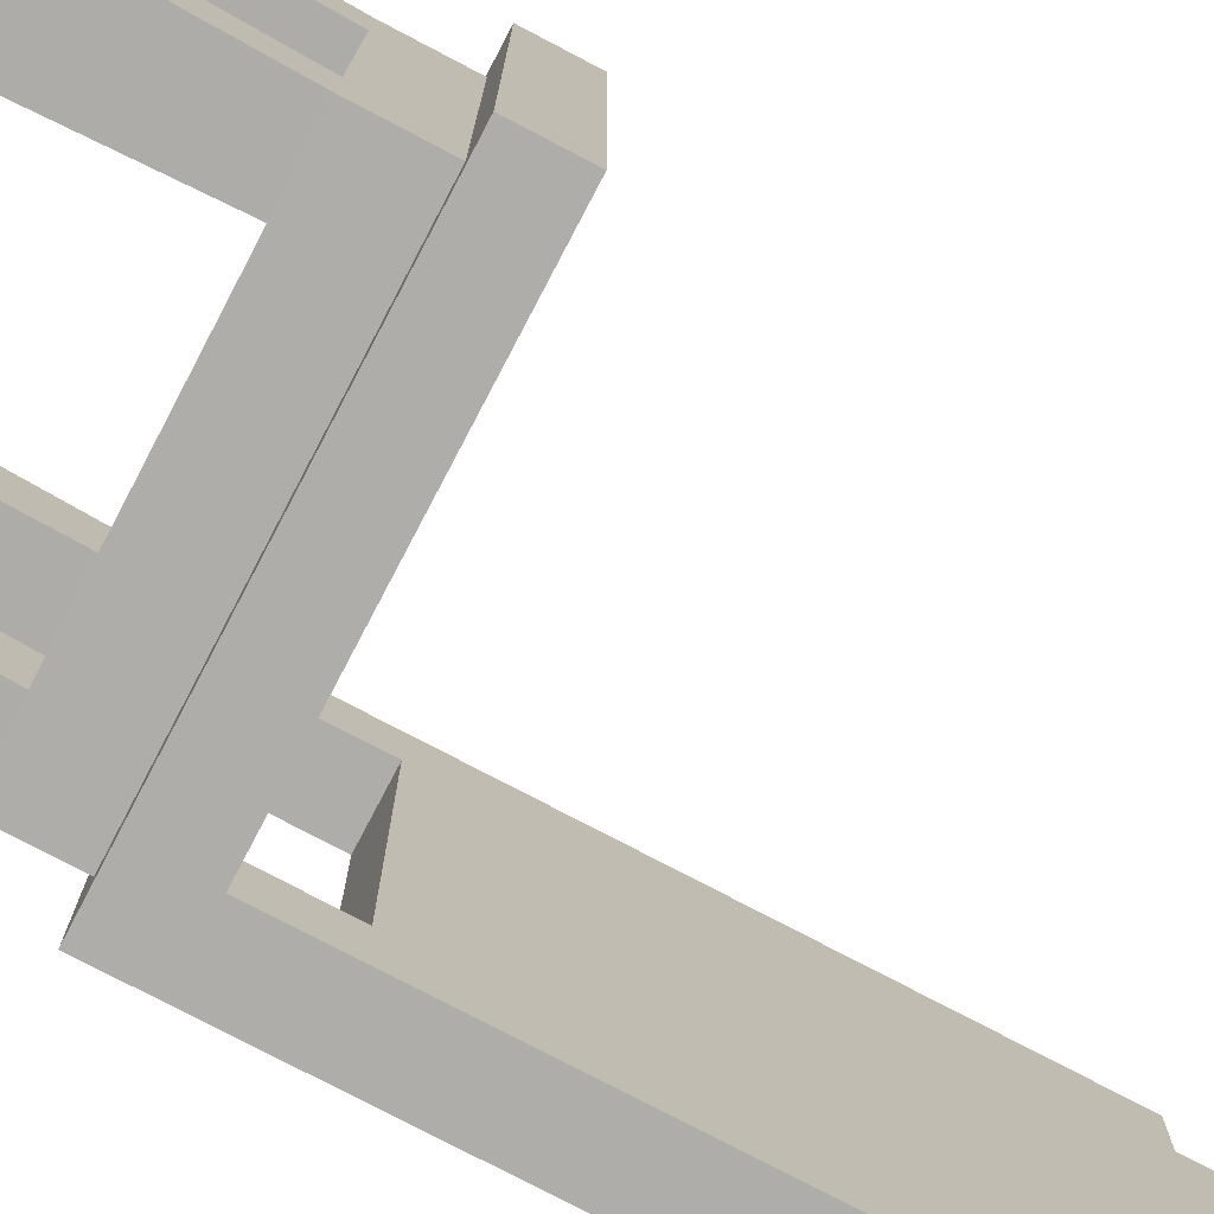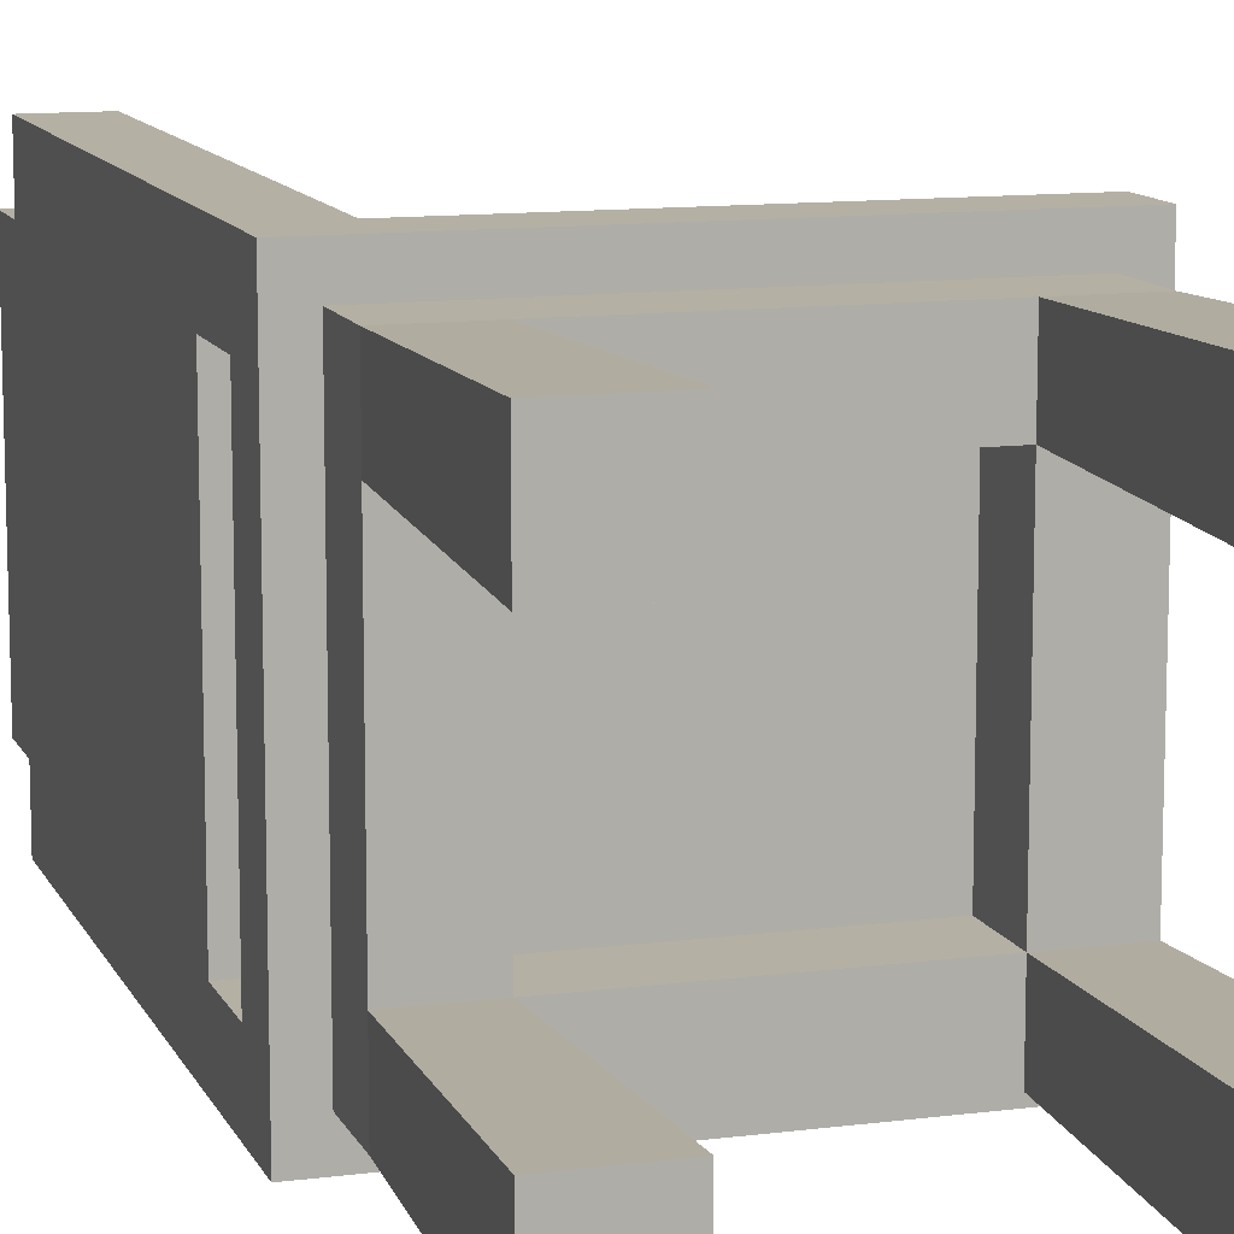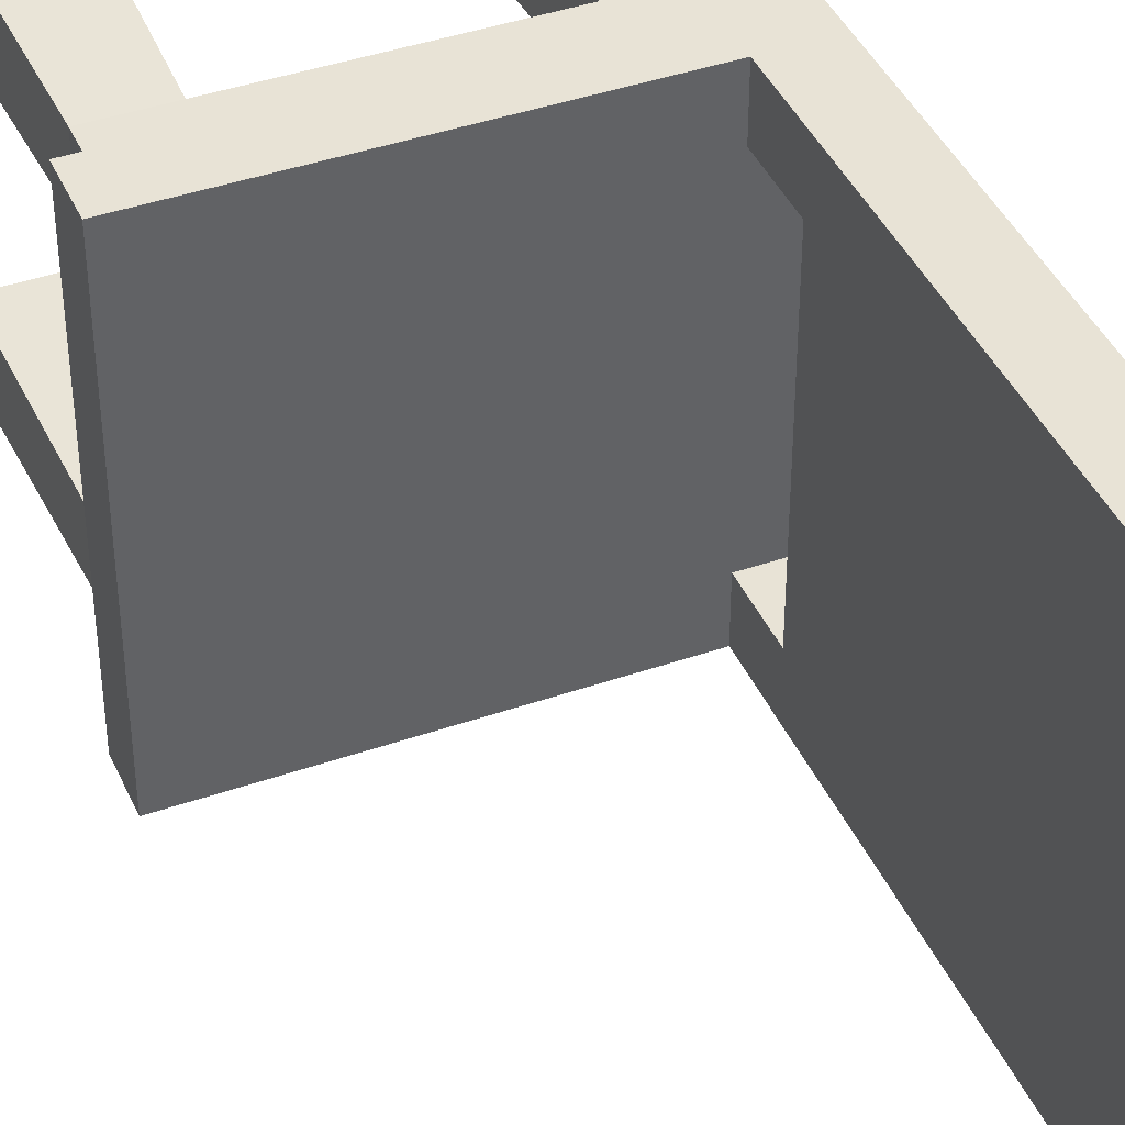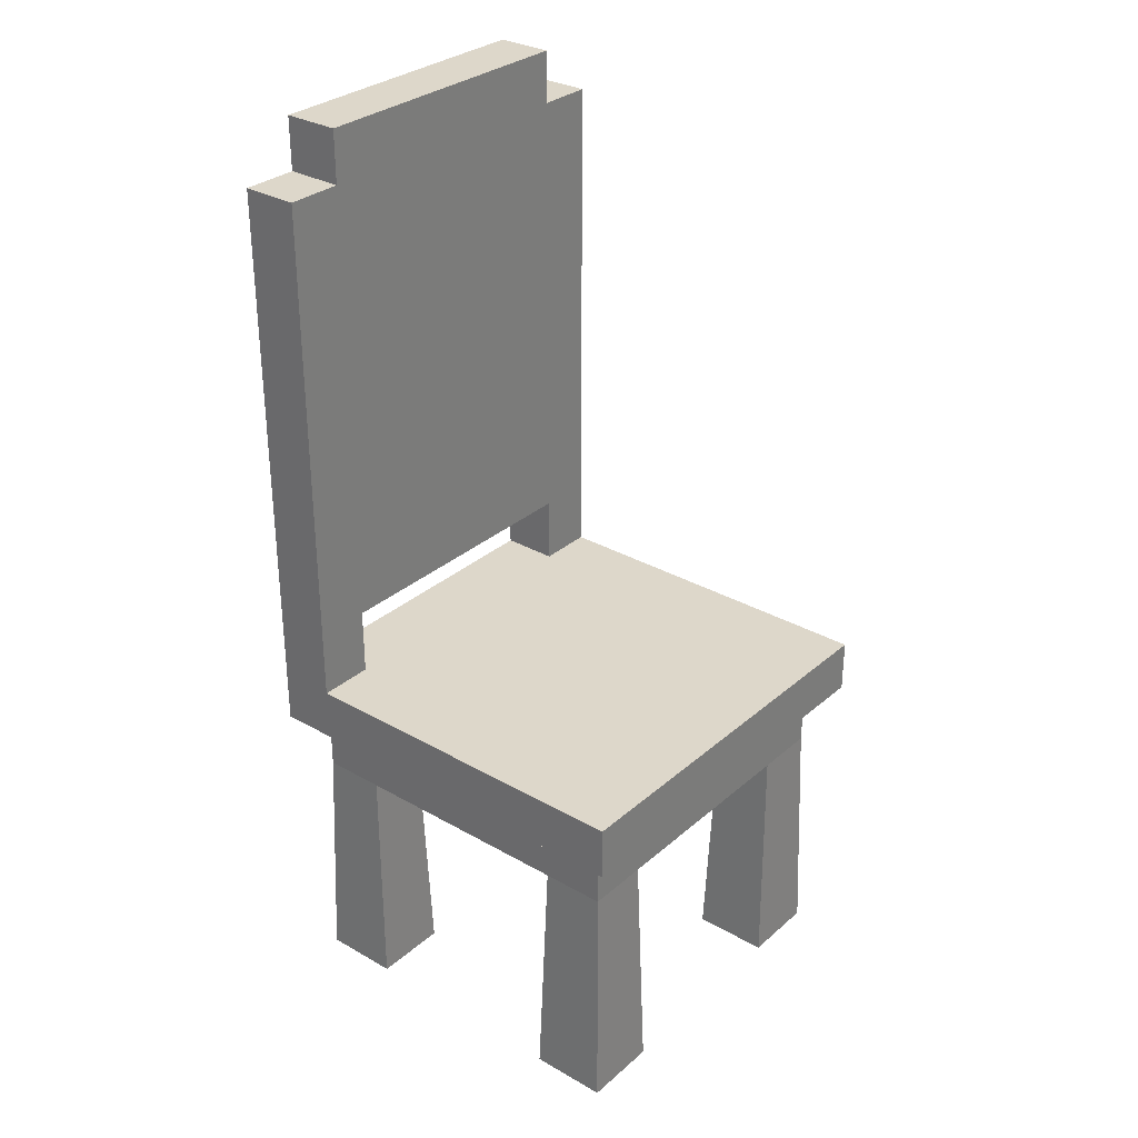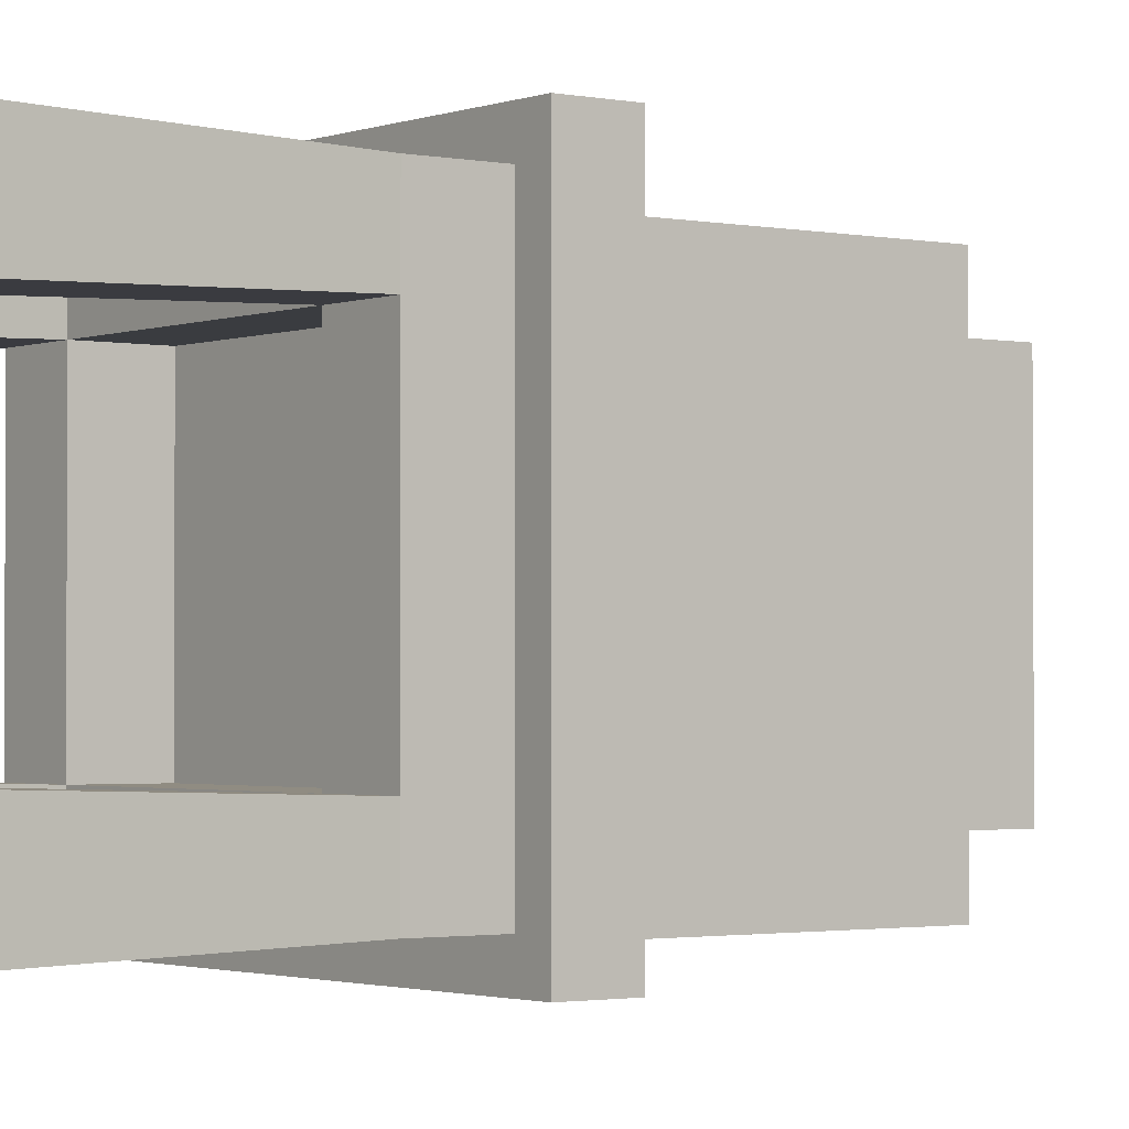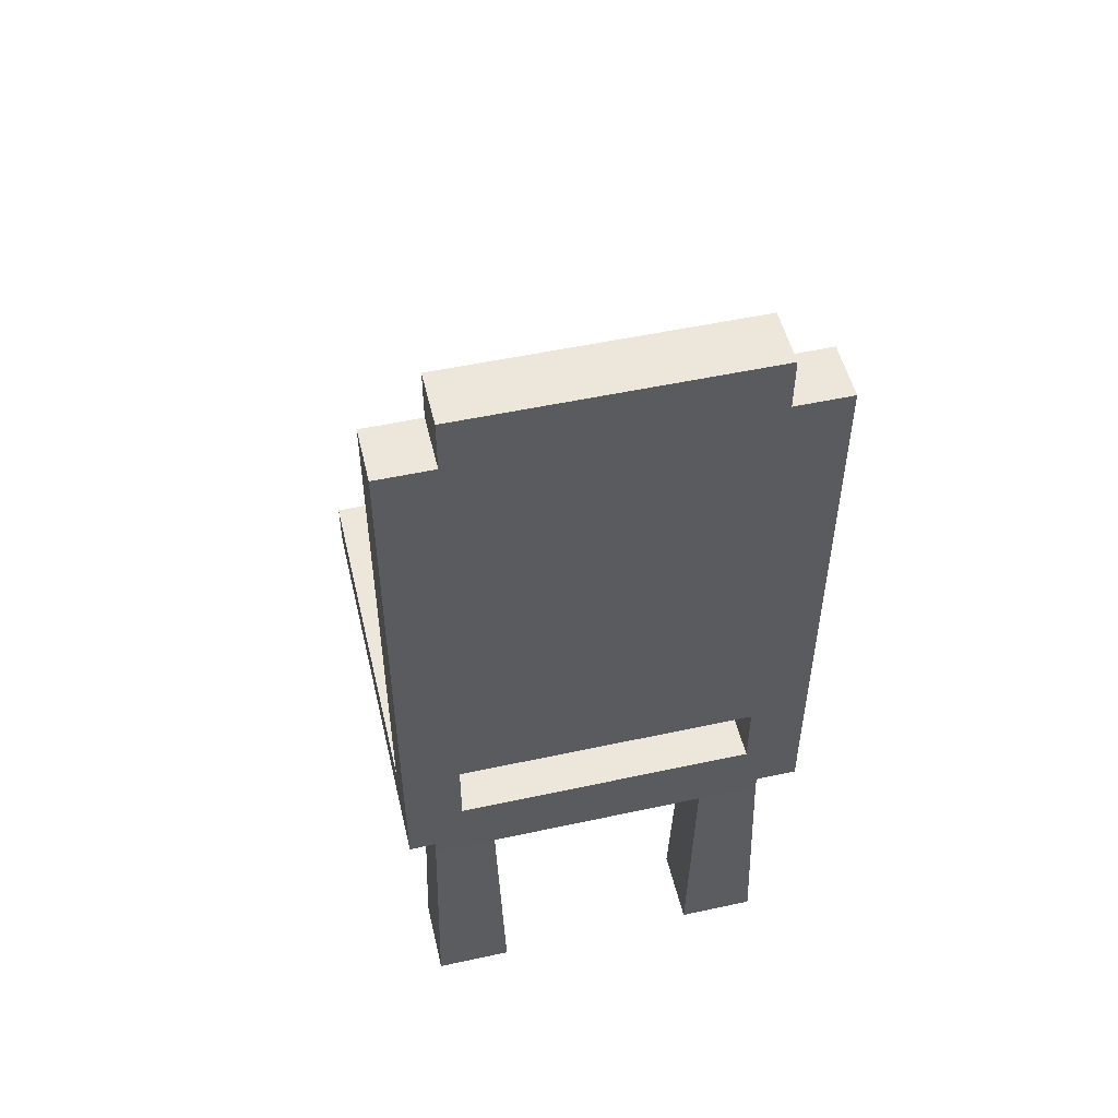
<metadata>
{"format":"obj","ext":"obj","renderer":"f3d","projection":"perspective","resolution":1024,"background":"white","views":[{"elev":-77.4,"azim":62.3,"up":"+Z"},{"elev":11.6,"azim":-17.4,"up":"+Z"},{"elev":41.5,"azim":157.2,"up":"+Z"},{"elev":30.9,"azim":39.3,"up":"+Y"},{"elev":-1.8,"azim":53.2,"up":"+Z"},{"elev":51.8,"azim":-103.2,"up":"+Y"}]}
</metadata>
<code>
o Chair_Cube.016
v -0.1968 -0.005166 0.1924
v -0.1896 0.252 0.1852
v -0.1968 -0.005166 0.1111
v -0.1896 0.252 0.1183
v -0.1155 -0.005166 0.1924
v -0.1227 0.252 0.1852
v -0.1155 -0.005166 0.1111
v -0.1227 0.252 0.1183
v -0.1896 0.3187 0.1852
v -0.1227 0.3187 0.1183
v -0.2189 0.3753 0.2163
v -0.2189 0.3187 0.2163
v -0.1585 0.3753 0.1566
v -0.1585 0.3753 0.2163
v -0.2189 0.3753 0.1566
v -0.1585 0.4475 0.1566
v -0.2189 0.4475 0.2163
v -0.1585 0.4475 0.2163
v -0.2189 0.4475 0.1566
v -0.1585 0.4933 0.1566
v -0.2189 0.4933 0.2163
v -0.1585 0.4933 0.2163
v -0.2189 0.4933 0.1566
v -0.1585 0.93 0.2163
v -0.2189 0.93 0.2163
v -0.1585 0.93 0.1566
v -0.2189 0.93 0.1566
v -0.1585 0.9861 0.1566
v -0.2189 0.9861 0.1566
v 0.1968 -0.005166 0.1924
v 0.1896 0.252 0.1852
v 0.1968 -0.005166 0.1111
v 0.1896 0.252 0.1183
v 0.1155 -0.005166 0.1924
v 0.1227 0.252 0.1852
v 0.1155 -0.005166 0.1111
v 0.1227 0.252 0.1183
v 0.1896 0.3187 0.1852
v 0.1227 0.3187 0.1183
v 0 0.252 0.1183
v 0 0.252 0.1852
v 0 0.3187 0.1183
v 0 0.3187 0.1852
v 0.2189 0.3753 0.2163
v 0 0.3753 0.2163
v 0.2189 0.3187 0.2163
v 0 0.3187 0.2163
v -0.1968 -0.005166 -0.1924
v -0.1896 0.252 -0.1852
v -0.1968 -0.005166 -0.1111
v -0.1896 0.252 -0.1183
v -0.1155 -0.005166 -0.1924
v -0.1227 0.252 -0.1852
v -0.1155 -0.005166 -0.1111
v -0.1227 0.252 -0.1183
v -0.1896 0.3187 -0.1852
v -0.1227 0.3187 -0.1183
v -0.1896 0.252 0
v -0.1227 0.252 0
v -0.1896 0.3187 0
v -0.1227 0.3187 0
v -0.2189 0.3753 -0.2163
v -0.2189 0.3753 0
v -0.2189 0.3187 -0.2163
v -0.2189 0.3187 0
v -0.1585 0.3753 -0.1566
v -0.1585 0.3753 -0.2163
v -0.2189 0.3753 -0.1566
v -0.1585 0.4475 -0.1566
v -0.2189 0.4475 -0.2163
v -0.1585 0.4475 -0.2163
v -0.2189 0.4475 -0.1566
v -0.1585 0.4933 -0.1566
v -0.2189 0.4933 -0.2163
v -0.1585 0.4933 -0.2163
v -0.2189 0.4933 -0.1566
v -0.1585 0.93 -0.2163
v -0.2189 0.93 -0.2163
v -0.1585 0.93 -0.1566
v -0.2189 0.93 -0.1566
v -0.1585 0.9861 -0.1566
v -0.2189 0.9861 -0.1566
v 0.1968 -0.005166 -0.1924
v 0.1896 0.252 -0.1852
v 0.1968 -0.005166 -0.1111
v 0.1896 0.252 -0.1183
v 0.1155 -0.005166 -0.1924
v 0.1227 0.252 -0.1852
v 0.1155 -0.005166 -0.1111
v 0.1227 0.252 -0.1183
v 0.1896 0.3187 -0.1852
v 0.1227 0.3187 -0.1183
v 0.1896 0.252 0
v 0.1227 0.252 0
v 0.1896 0.3187 0
v 0.1227 0.3187 0
v 0 0.252 -0.1183
v 0 0.252 -0.1852
v 0 0.3187 -0.1183
v 0 0.3187 -0.1852
v 0.2189 0.3753 -0.2163
v 0.2189 0.3753 0
v 0 0.3753 -0.2163
v 0 0.3187 0
v 0 0.3753 0
v 0.2189 0.3187 -0.2163
v 0 0.3187 -0.2163
v 0.2189 0.3187 0
f 4 1 2
f 8 3 4
f 6 7 8
f 2 5 6
f 3 5 1
f 8 41 6
f 4 59 8
f 8 61 10
f 10 40 8
f 6 43 9
f 2 6 9
f 4 60 58
f 4 2 9
f 31 32 33
f 32 37 33
f 36 35 37
f 34 31 35
f 34 32 30
f 41 37 35
f 94 33 37
f 96 37 39
f 40 39 37
f 43 35 38
f 31 38 35
f 33 95 38
f 33 38 31
f 49 50 51
f 50 55 51
f 54 53 55
f 52 49 53
f 52 50 48
f 98 55 53
f 59 51 55
f 61 55 57
f 97 57 55
f 100 53 56
f 49 56 53
f 51 60 56
f 51 56 49
f 86 83 84
f 90 85 86
f 88 89 90
f 84 87 88
f 85 87 83
f 90 98 88
f 86 94 90
f 90 96 92
f 92 97 90
f 88 100 91
f 84 88 91
f 86 95 93
f 86 84 91
f 4 3 1
f 8 7 3
f 6 5 7
f 2 1 5
f 3 7 5
f 8 40 41
f 4 58 59
f 8 59 61
f 10 42 40
f 6 41 43
f 4 9 60
f 31 30 32
f 32 36 37
f 36 34 35
f 34 30 31
f 34 36 32
f 41 40 37
f 94 93 33
f 96 94 37
f 40 42 39
f 43 41 35
f 33 93 95
f 49 48 50
f 50 54 55
f 54 52 53
f 52 48 49
f 52 54 50
f 98 97 55
f 59 58 51
f 61 59 55
f 97 99 57
f 100 98 53
f 51 58 60
f 86 85 83
f 90 89 85
f 88 87 89
f 84 83 87
f 85 89 87
f 90 97 98
f 86 93 94
f 90 94 96
f 92 99 97
f 88 98 100
f 86 91 95
f 45 13 14
f 9 65 60
f 9 47 12
f 42 10 104
f 10 61 104
f 63 13 105
f 12 11 15
f 47 45 14
f 11 19 15
f 14 17 11
f 17 23 19
f 16 22 18
f 15 16 13
f 13 18 14
f 22 25 21
f 24 27 25
f 18 21 17
f 21 27 23
f 19 76 72
f 27 76 23
f 28 82 29
f 20 24 22
f 26 29 27
f 107 101 106
f 108 38 95
f 38 47 43
f 42 104 39
f 39 104 96
f 106 102 108
f 102 101 105
f 101 103 105
f 66 103 67
f 65 56 60
f 56 107 100
f 99 104 57
f 57 104 61
f 63 66 68
f 68 62 64
f 67 103 107
f 72 62 68
f 70 67 62
f 76 70 72
f 75 69 71
f 69 68 66
f 71 66 67
f 78 75 74
f 80 77 78
f 74 71 70
f 16 72 69
f 80 74 76
f 29 80 27
f 79 20 73
f 77 73 75
f 79 28 26
f 82 79 80
f 16 73 20
f 91 108 95
f 91 107 106
f 99 92 104
f 92 96 104
f 44 47 46
f 102 46 108
f 102 105 44
f 44 105 45
f 45 105 13
f 9 12 65
f 9 43 47
f 63 15 13
f 63 65 15
f 65 12 15
f 11 12 14
f 12 47 14
f 11 17 19
f 14 18 17
f 17 21 23
f 16 20 22
f 15 19 16
f 13 16 18
f 22 24 25
f 24 26 27
f 18 22 21
f 21 25 27
f 19 23 76
f 27 80 76
f 28 81 82
f 20 26 24
f 26 28 29
f 107 103 101
f 108 46 38
f 38 46 47
f 106 101 102
f 66 105 103
f 65 64 56
f 56 64 107
f 63 105 66
f 64 65 68
f 65 63 68
f 107 64 67
f 64 62 67
f 72 70 62
f 70 71 67
f 76 74 70
f 75 73 69
f 69 72 68
f 71 69 66
f 78 77 75
f 80 79 77
f 74 75 71
f 16 19 72
f 80 78 74
f 29 82 80
f 79 26 20
f 77 79 73
f 79 81 28
f 82 81 79
f 16 69 73
f 91 106 108
f 91 100 107
f 44 45 47
f 102 44 46
l 104 105

</code>
